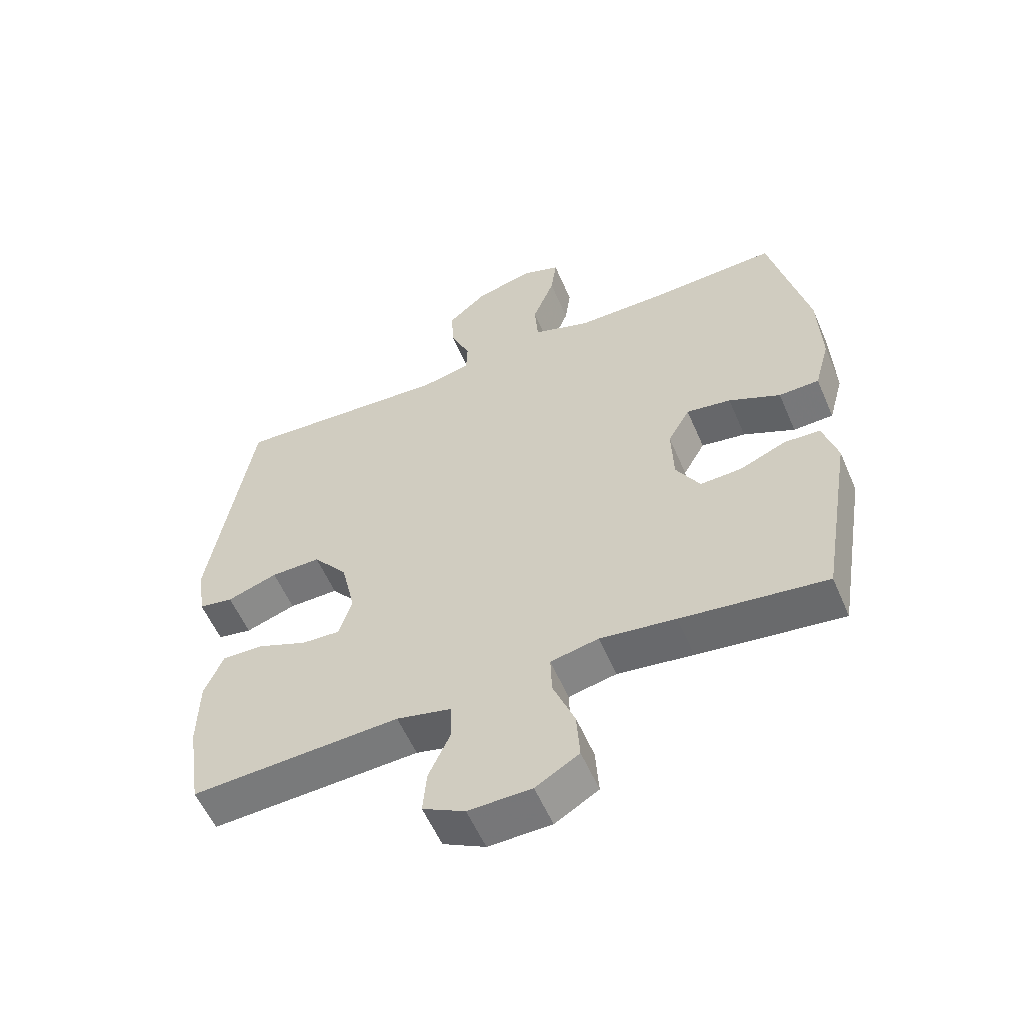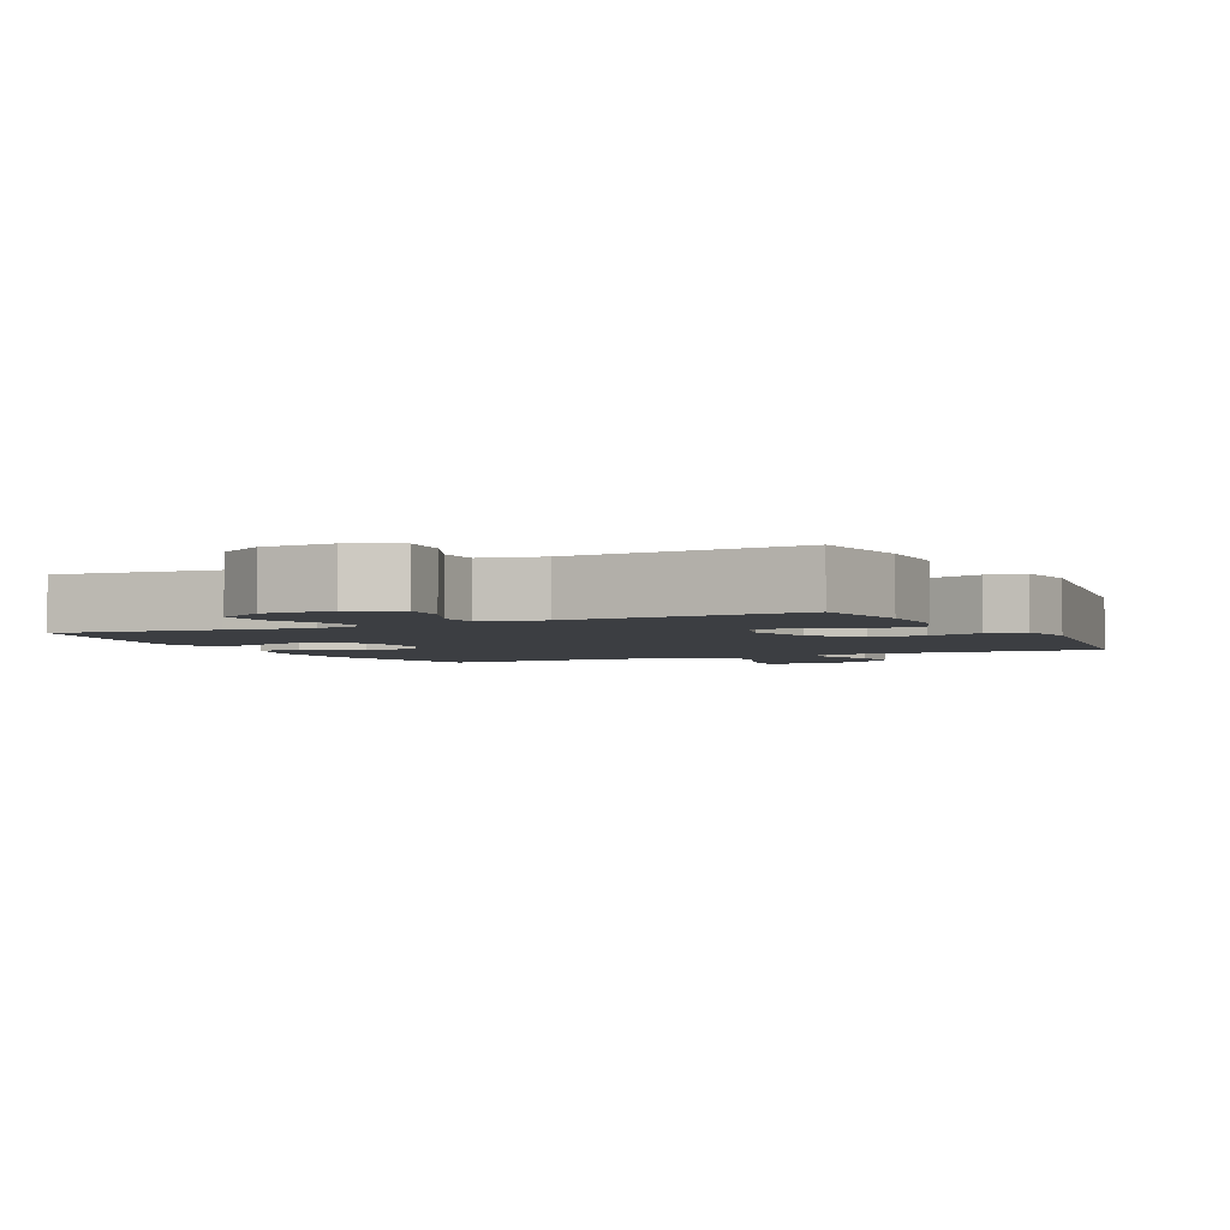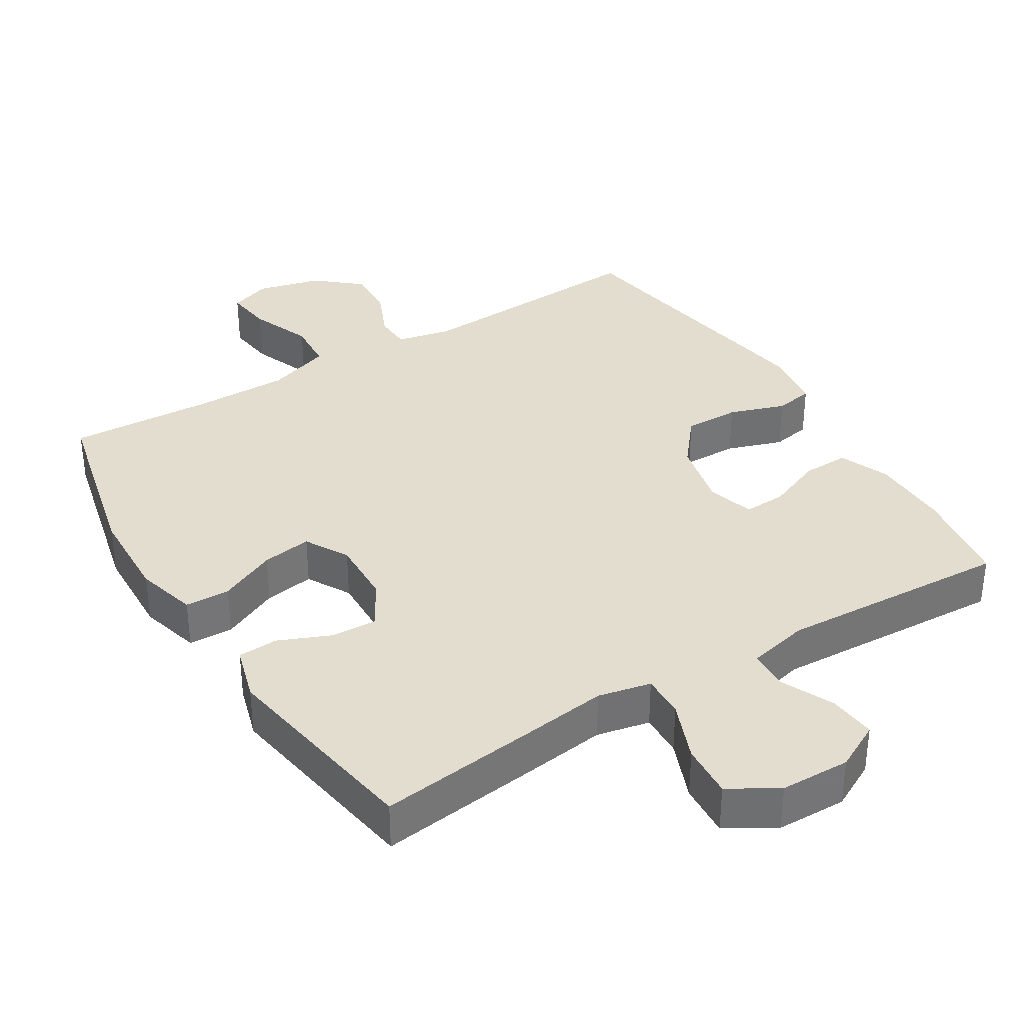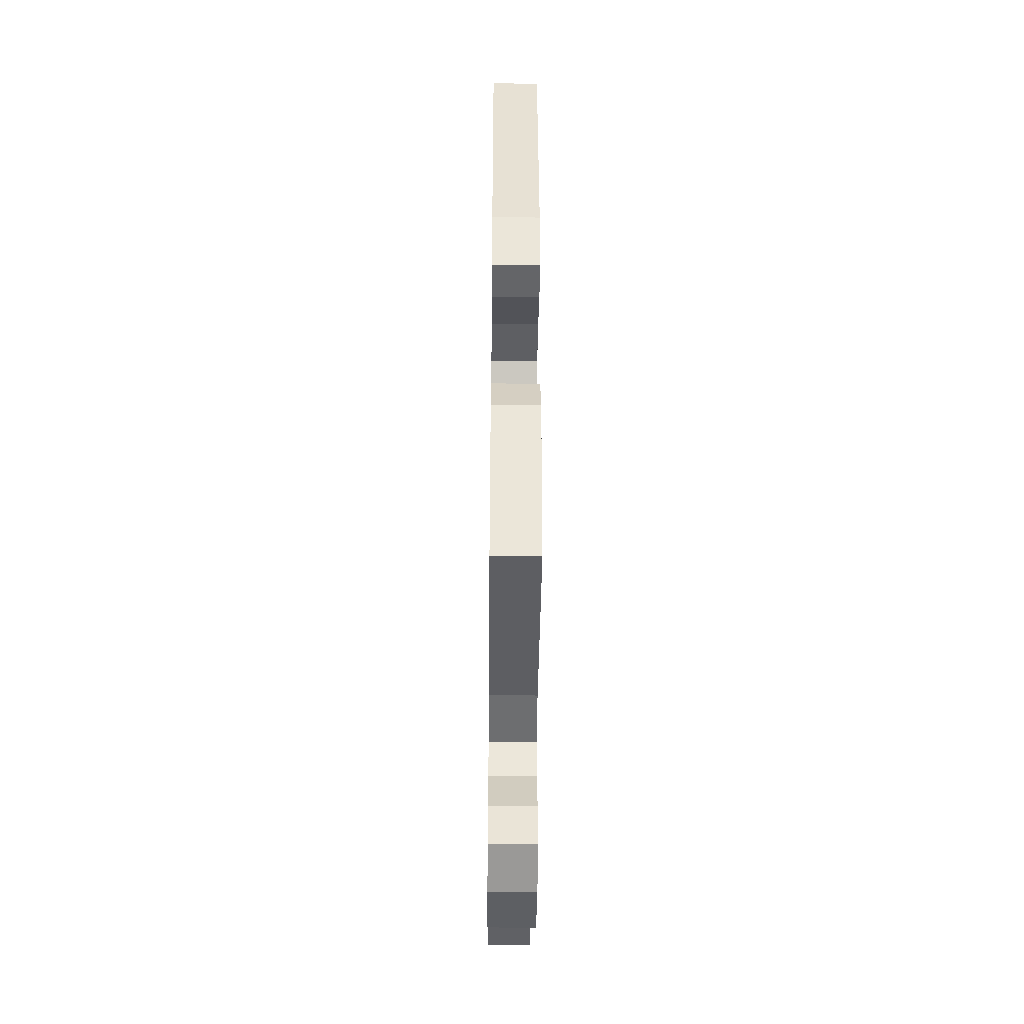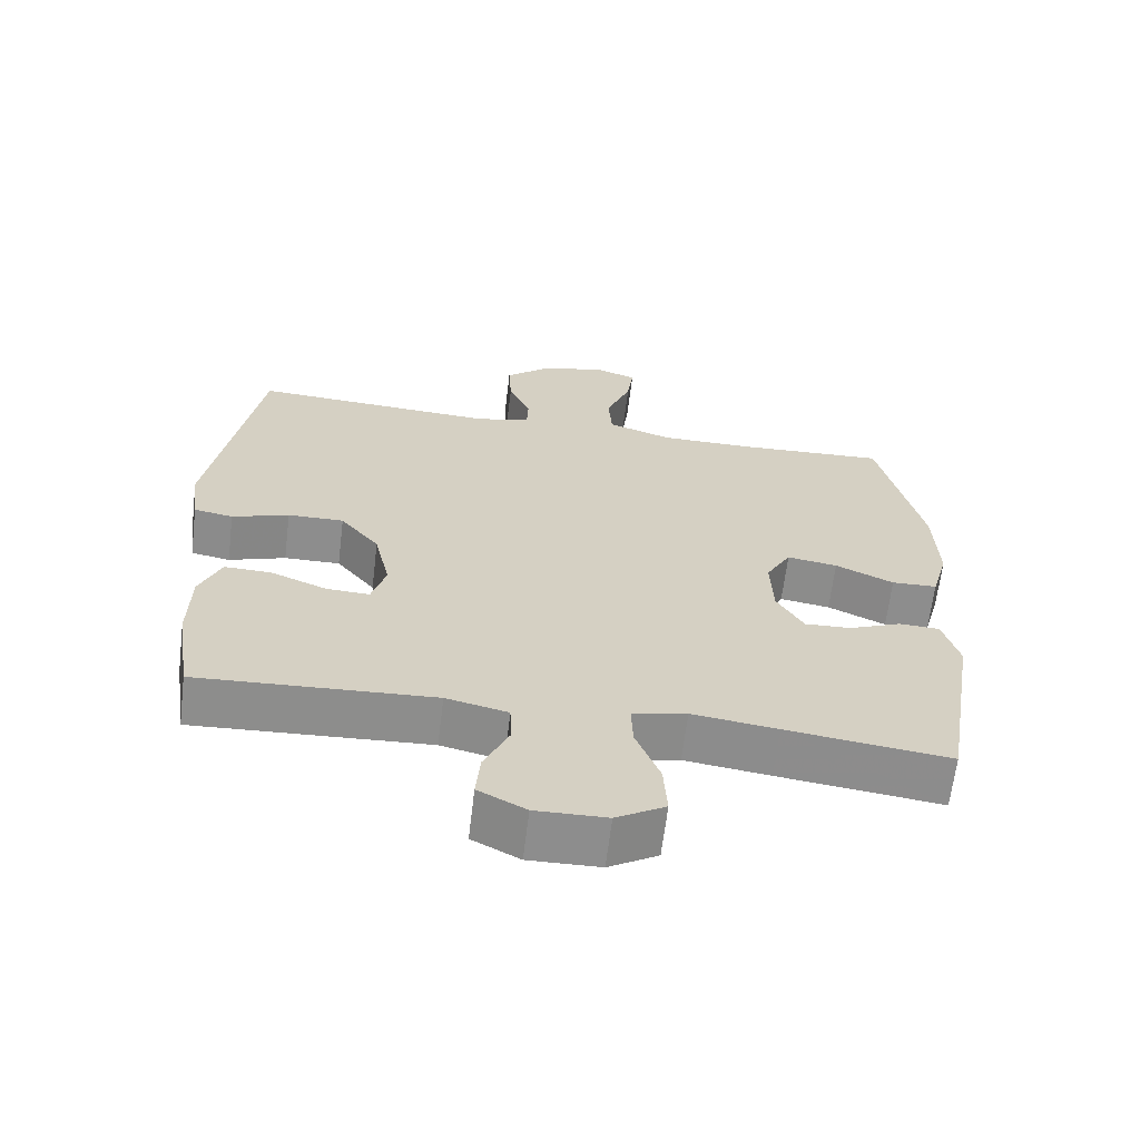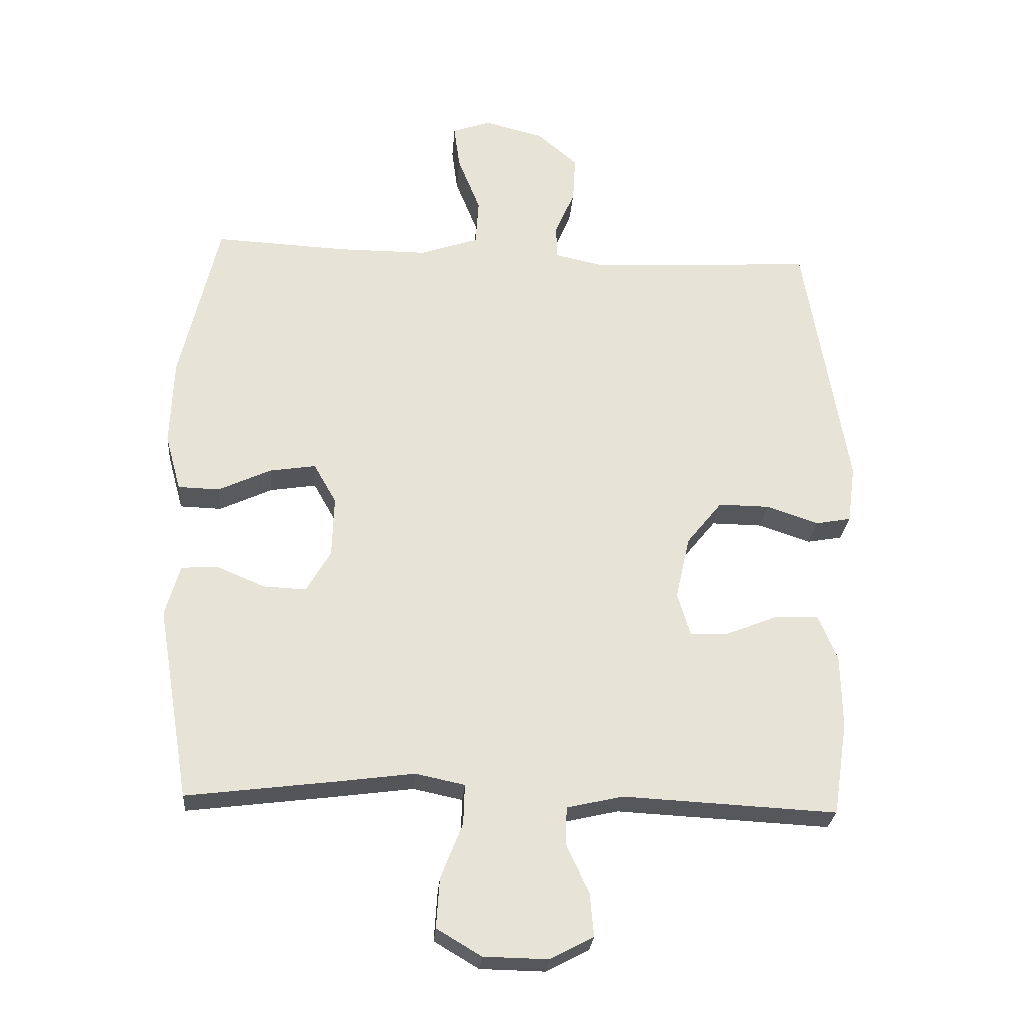
<metadata>
{"format":"obj","ext":"obj","renderer":"f3d","projection":"perspective","resolution":1024,"background":"white","views":[{"elev":-56.6,"azim":23.1,"up":"+Z"},{"elev":-3.2,"azim":-153.7,"up":"+Y"},{"elev":35.5,"azim":148.5,"up":"+Y"},{"elev":-41.3,"azim":-90.6,"up":"+Z"},{"elev":-64.6,"azim":-6.9,"up":"+Z"},{"elev":-26.5,"azim":175.5,"up":"+Z"}]}
</metadata>
<code>
v 0.5 0.07 0.5
v 0.56 0.07 0.244
v 0.565 0.07 0.109
v 0.541 0.07 0.022
v 0.477 0.07 0.02
v 0.395 0.07 0.058
v 0.324 0.07 0.069
v 0.289 0.07 0.007
v 0.292 0.07 -0.087
v 0.33 0.07 -0.152
v 0.396 0.07 -0.149
v 0.47 0.07 -0.118
v 0.527 0.07 -0.121
v 0.55 0.07 -0.2
v 0.5 0.07 -0.5
v 0.27 0.07 -0.471
v 0.15 0.07 -0.455
v 0.074 0.07 -0.471
v 0.076 0.07 -0.533
v 0.11 0.07 -0.619
v 0.115 0.07 -0.696
v 0.046 0.07 -0.737
v -0.054 0.07 -0.739
v -0.121 0.07 -0.704
v -0.115 0.07 -0.637
v -0.08 0.07 -0.561
v -0.082 0.07 -0.503
v -0.169 0.07 -0.483
v -0.5 0.07 -0.5
v -0.522 0.07 -0.355
v -0.52 0.07 -0.242
v -0.49 0.07 -0.171
v -0.424 0.07 -0.173
v -0.345 0.07 -0.205
v -0.284 0.07 -0.208
v -0.264 0.07 -0.141
v -0.286 0.07 -0.043
v -0.341 0.07 0.025
v -0.42 0.07 0.024
v -0.5 0.07 -0.003
v -0.555 0.07 0.007
v -0.567 0.07 0.097
v -0.5 0.07 0.5
v -0.155 0.07 0.48
v -0.077 0.07 0.497
v -0.075 0.07 0.549
v -0.106 0.07 0.621
v -0.11 0.07 0.693
v -0.047 0.07 0.747
v 0.045 0.07 0.77
v 0.104 0.07 0.749
v 0.095 0.07 0.681
v 0.06 0.07 0.593
v 0.065 0.07 0.521
v 0.156 0.07 0.49
v 0.294 0.07 0.49
v 0.5 0 0.5
v 0.56 0 0.244
v 0.565 0 0.109
v 0.541 0 0.022
v 0.477 0 0.02
v 0.395 0 0.058
v 0.324 0 0.069
v 0.289 0 0.007
v 0.292 0 -0.087
v 0.33 0 -0.152
v 0.396 0 -0.149
v 0.47 0 -0.118
v 0.527 0 -0.121
v 0.55 0 -0.2
v 0.5 0 -0.5
v 0.27 0 -0.471
v 0.15 0 -0.455
v 0.074 0 -0.471
v 0.076 0 -0.533
v 0.11 0 -0.619
v 0.115 0 -0.696
v 0.046 0 -0.737
v -0.054 0 -0.739
v -0.121 0 -0.704
v -0.115 0 -0.637
v -0.08 0 -0.561
v -0.082 0 -0.503
v -0.169 0 -0.483
v -0.5 0 -0.5
v -0.522 0 -0.355
v -0.52 0 -0.242
v -0.49 0 -0.171
v -0.424 0 -0.173
v -0.345 0 -0.205
v -0.284 0 -0.208
v -0.264 0 -0.141
v -0.286 0 -0.043
v -0.341 0 0.025
v -0.42 0 0.024
v -0.5 0 -0.003
v -0.555 0 0.007
v -0.567 0 0.097
v -0.5 0 0.5
v -0.155 0 0.48
v -0.077 0 0.497
v -0.075 0 0.549
v -0.106 0 0.621
v -0.11 0 0.693
v -0.047 0 0.747
v 0.045 0 0.77
v 0.104 0 0.749
v 0.095 0 0.681
v 0.06 0 0.593
v 0.065 0 0.521
v 0.156 0 0.49
v 0.294 0 0.49
f 51 52 53
f 50 51 53
f 49 50 53
f 48 49 53
f 47 48 53
f 46 47 53
f 45 46 53 54
f 44 45 54 55
f 42 43 44
f 41 42 44
f 40 41 44
f 39 40 44
f 44 55 56
f 39 44 56
f 38 39 56
f 32 33 34
f 31 32 34
f 30 31 34
f 29 30 34
f 28 29 34
f 27 28 34 35
f 24 25 26
f 23 24 26
f 22 23 26
f 21 22 26
f 20 21 26
f 19 20 26
f 18 19 26 27
f 27 35 36
f 18 27 36
f 17 18 36
f 15 16 17
f 14 15 17
f 13 14 17
f 12 13 17
f 11 12 17
f 4 5 6
f 3 4 6
f 2 3 6
f 1 2 6
f 56 1 6
f 56 6 7
f 56 7 8
f 38 56 8
f 37 38 8
f 36 37 8 9
f 17 36 9 10
f 10 11 17
f 109 108 107
f 109 107 106
f 109 106 105
f 109 105 104
f 109 104 103
f 109 103 102
f 110 109 102 101
f 111 110 101 100
f 100 99 98
f 100 98 97
f 100 97 96
f 100 96 95
f 112 111 100
f 112 100 95
f 112 95 94
f 90 89 88
f 90 88 87
f 90 87 86
f 90 86 85
f 90 85 84
f 91 90 84 83
f 82 81 80
f 82 80 79
f 82 79 78
f 82 78 77
f 82 77 76
f 82 76 75
f 83 82 75 74
f 92 91 83
f 92 83 74
f 92 74 73
f 73 72 71
f 73 71 70
f 73 70 69
f 73 69 68
f 73 68 67
f 62 61 60
f 62 60 59
f 62 59 58
f 62 58 57
f 62 57 112
f 63 62 112
f 64 63 112
f 64 112 94
f 64 94 93
f 65 64 93 92
f 66 65 92 73
f 73 67 66
f 1 57 58 2
f 2 58 59 3
f 3 59 60 4
f 4 60 61 5
f 5 61 62 6
f 6 62 63 7
f 7 63 64 8
f 8 64 65 9
f 9 65 66 10
f 10 66 67 11
f 11 67 68 12
f 12 68 69 13
f 13 69 70 14
f 14 70 71 15
f 15 71 72 16
f 16 72 73 17
f 17 73 74 18
f 18 74 75 19
f 19 75 76 20
f 20 76 77 21
f 21 77 78 22
f 22 78 79 23
f 23 79 80 24
f 24 80 81 25
f 25 81 82 26
f 26 82 83 27
f 27 83 84 28
f 28 84 85 29
f 29 85 86 30
f 30 86 87 31
f 31 87 88 32
f 32 88 89 33
f 33 89 90 34
f 34 90 91 35
f 35 91 92 36
f 36 92 93 37
f 37 93 94 38
f 38 94 95 39
f 39 95 96 40
f 40 96 97 41
f 41 97 98 42
f 42 98 99 43
f 43 99 100 44
f 44 100 101 45
f 45 101 102 46
f 46 102 103 47
f 47 103 104 48
f 48 104 105 49
f 49 105 106 50
f 50 106 107 51
f 51 107 108 52
f 52 108 109 53
f 53 109 110 54
f 54 110 111 55
f 55 111 112 56
f 56 112 57 1

</code>
